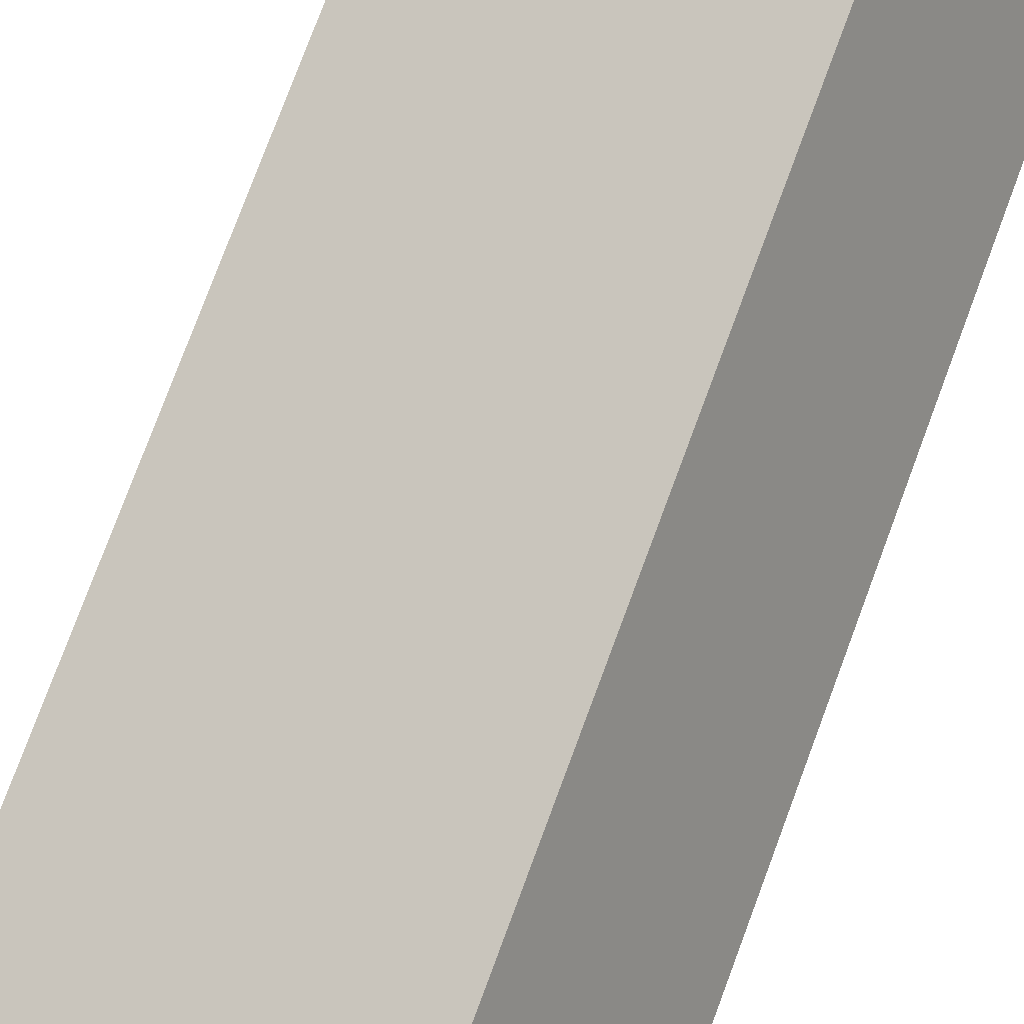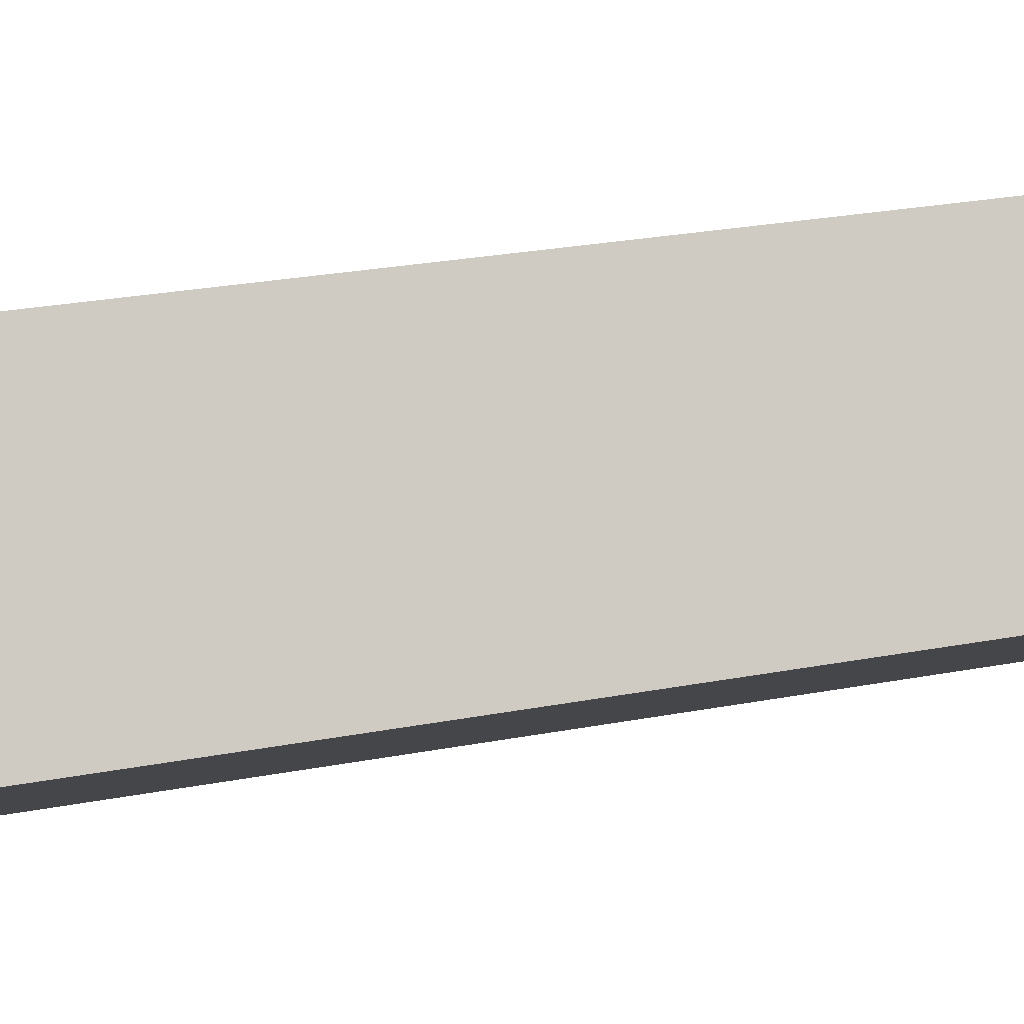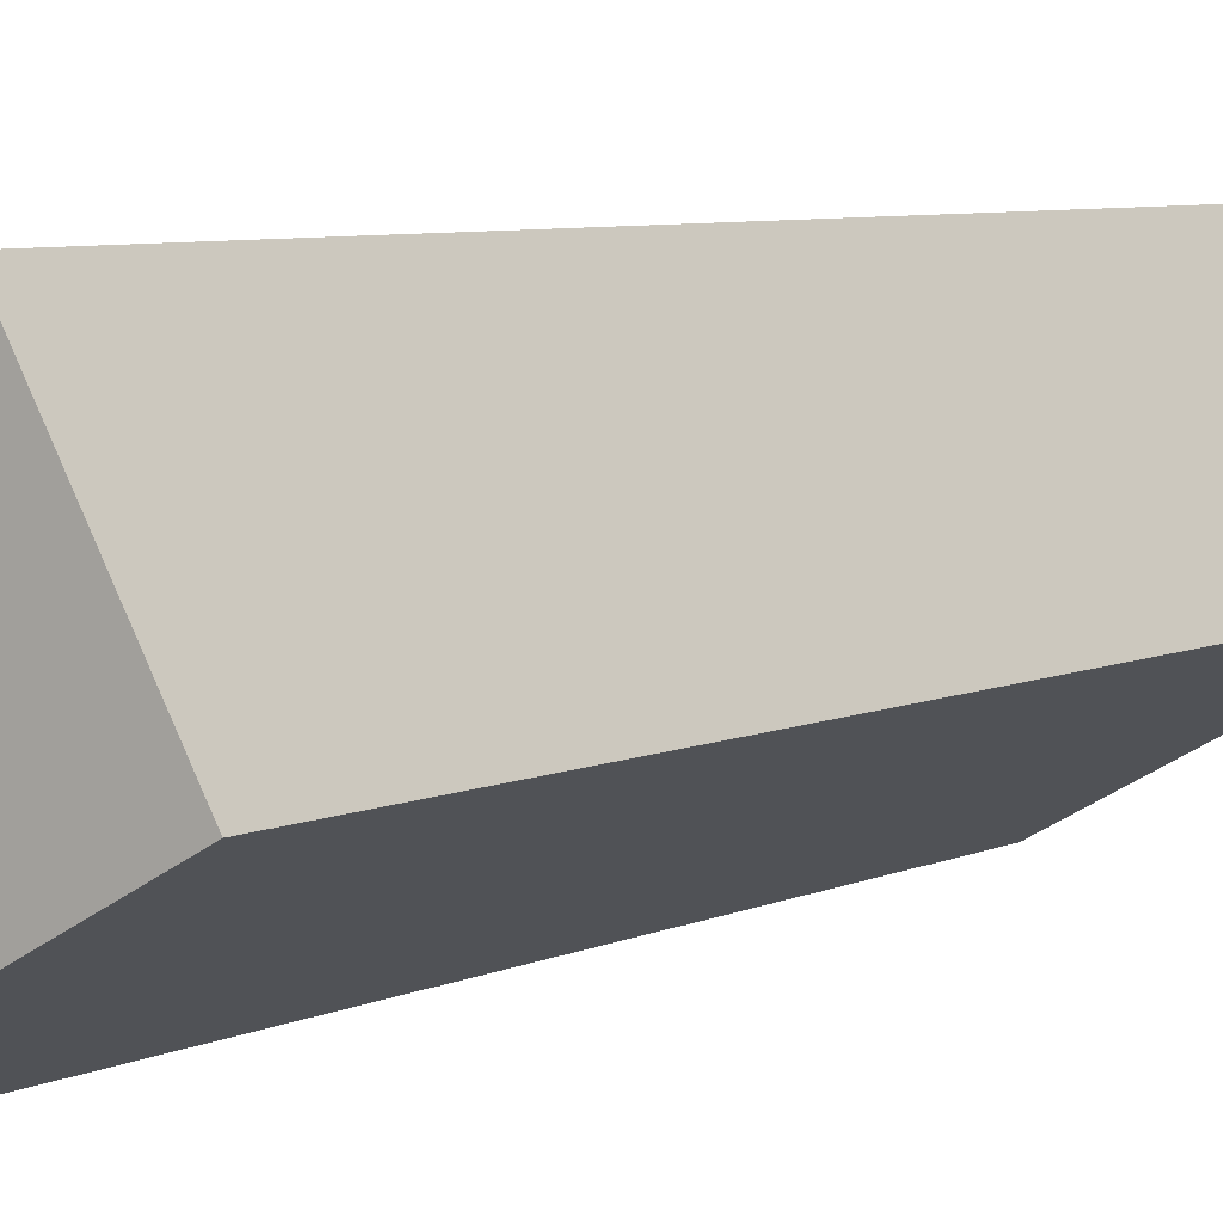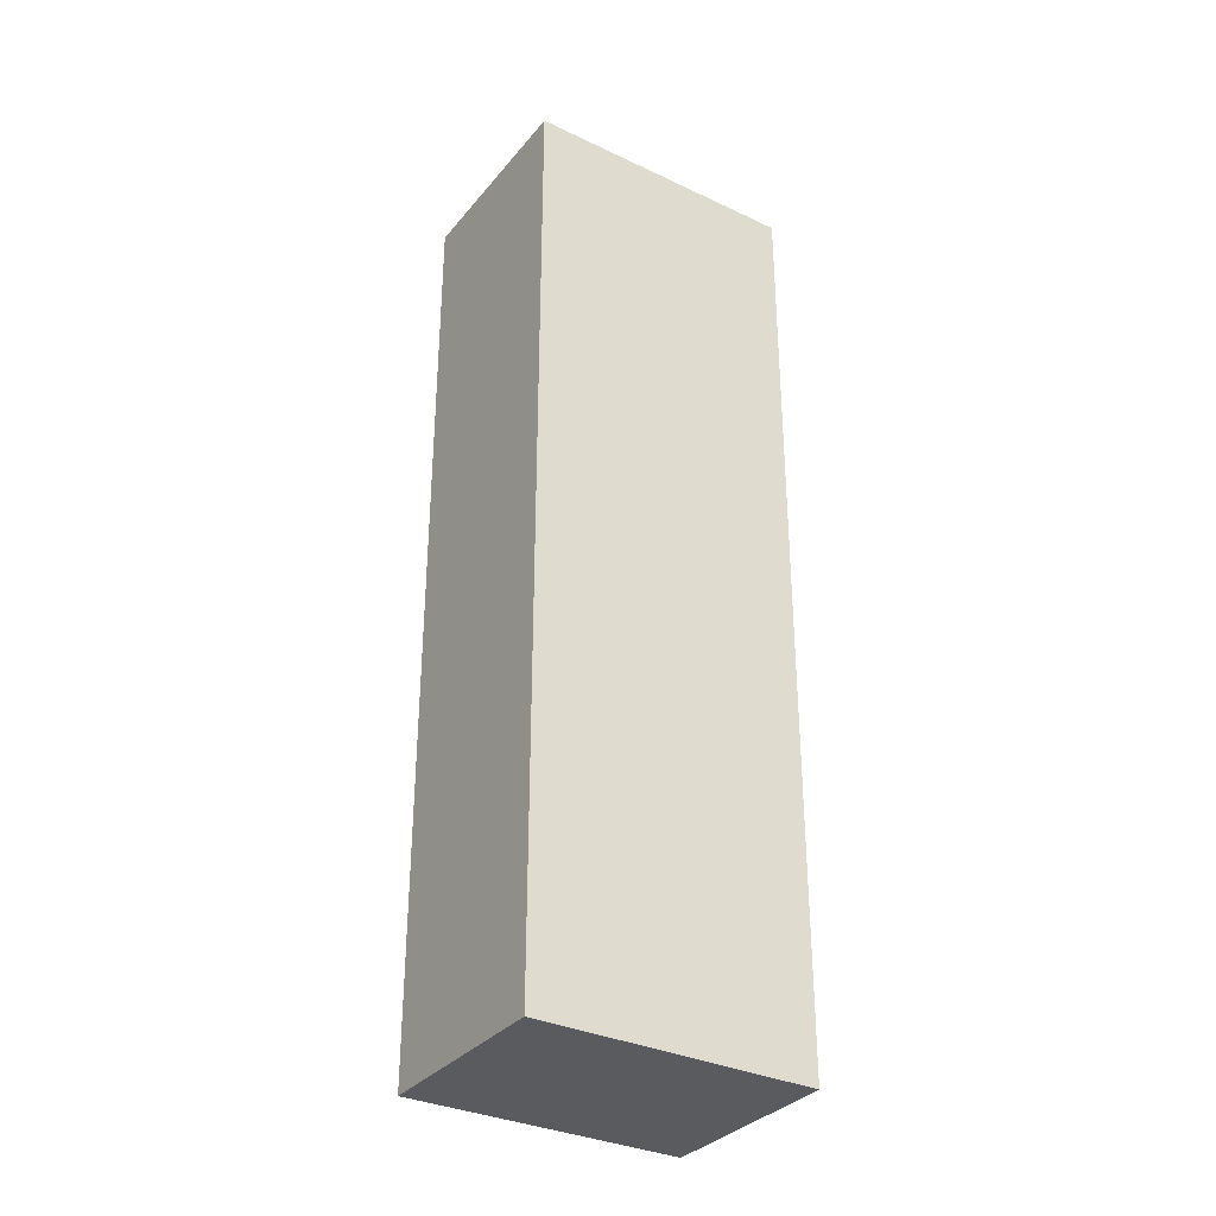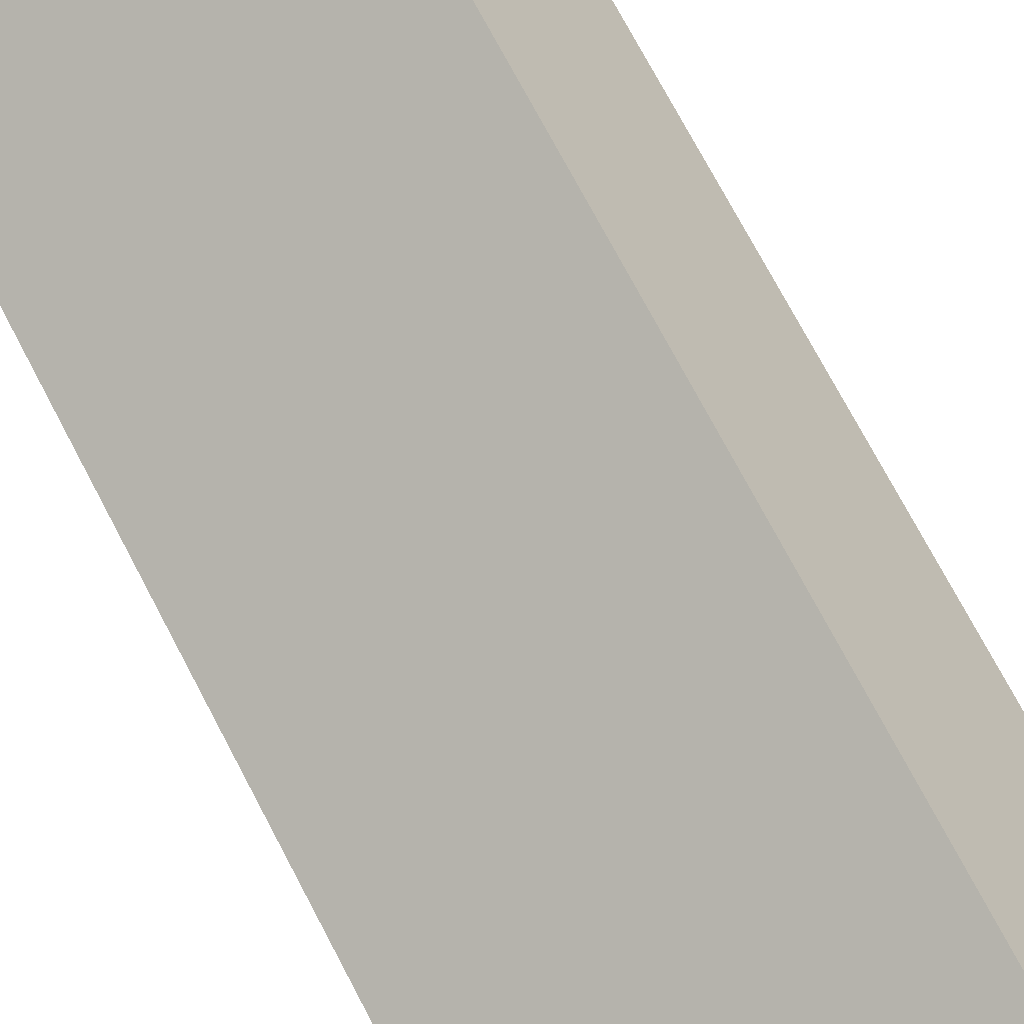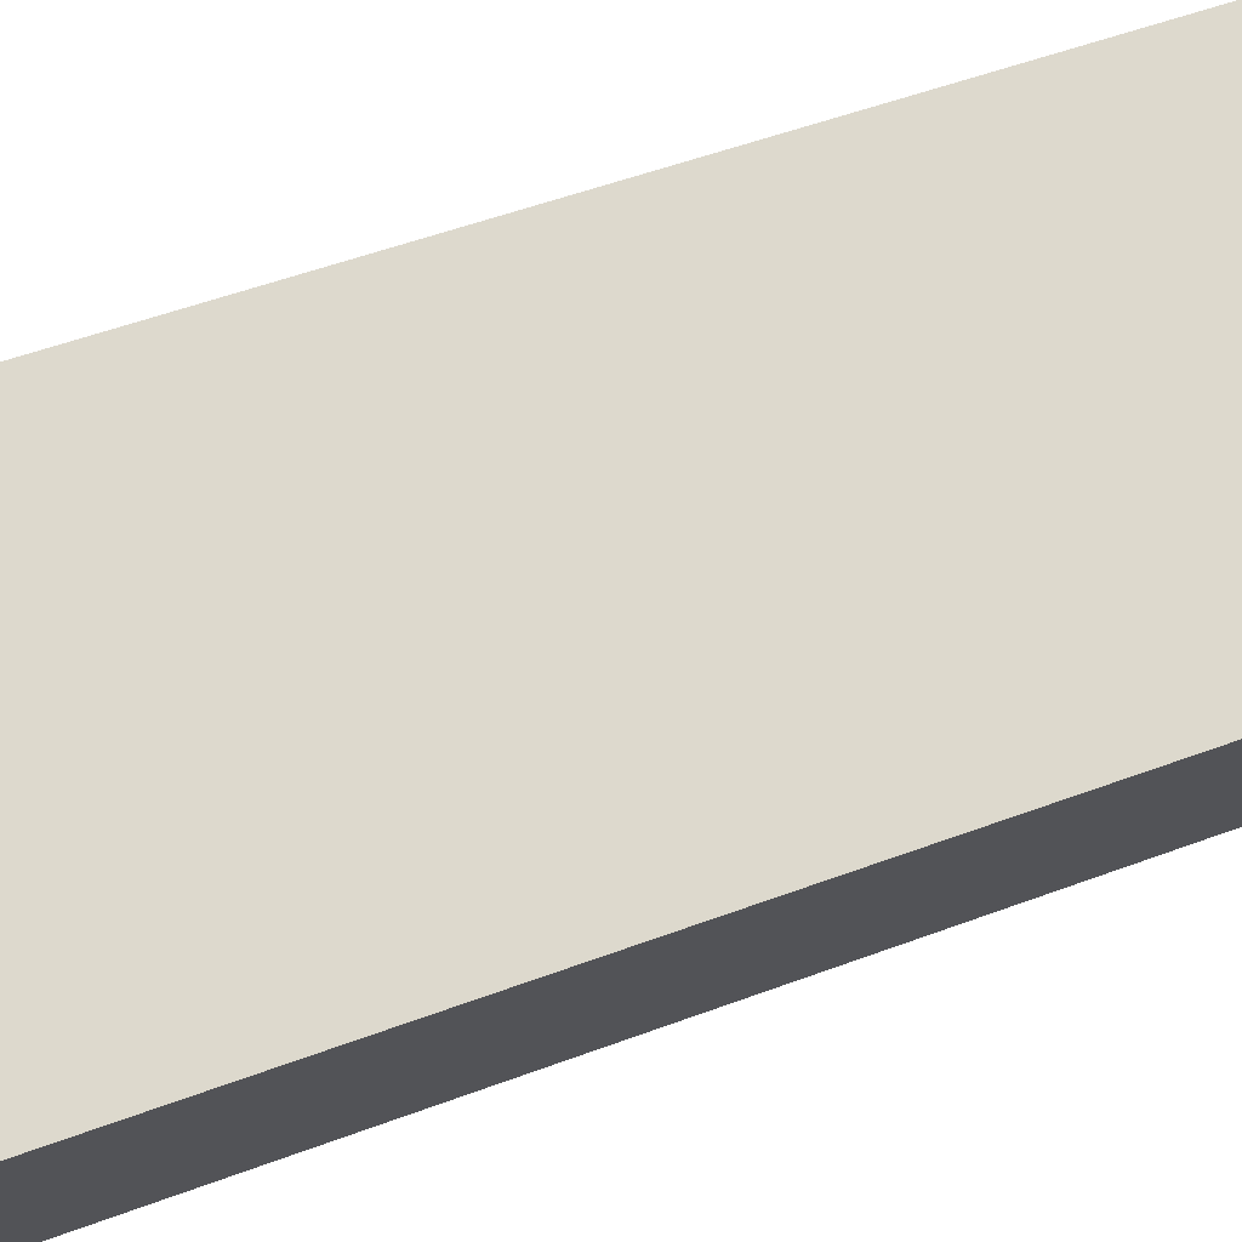
<metadata>
{"format":"obj","ext":"obj","renderer":"f3d","projection":"perspective","resolution":1024,"background":"white","views":[{"elev":77.3,"azim":-159.6,"up":"+Z"},{"elev":22.1,"azim":-109.5,"up":"+Z"},{"elev":5.7,"azim":-146.5,"up":"+Z"},{"elev":-33.0,"azim":-4.0,"up":"+Y"},{"elev":72.3,"azim":152.4,"up":"+Z"},{"elev":44.8,"azim":65.6,"up":"+Z"}]}
</metadata>
<code>
v  2.461 9.429 -1.355
v  0.971 9.429 1.758
v  3.423 9.429 0.386
v  0 9.429 5.774e-16
v  2.461 8.297e-17 -1.355
v  0 0 0
v  0.971 -1.076e-16 1.758
v  3.423 -2.364e-17 0.386
g defaultobject
f 1 2 3
f 2 1 4
f 5 4 1
f 4 5 6
f 6 2 4
f 2 6 7
f 7 3 2
f 3 7 8
f 8 1 3
f 1 8 5
f 5 7 6
f 7 5 8

</code>
